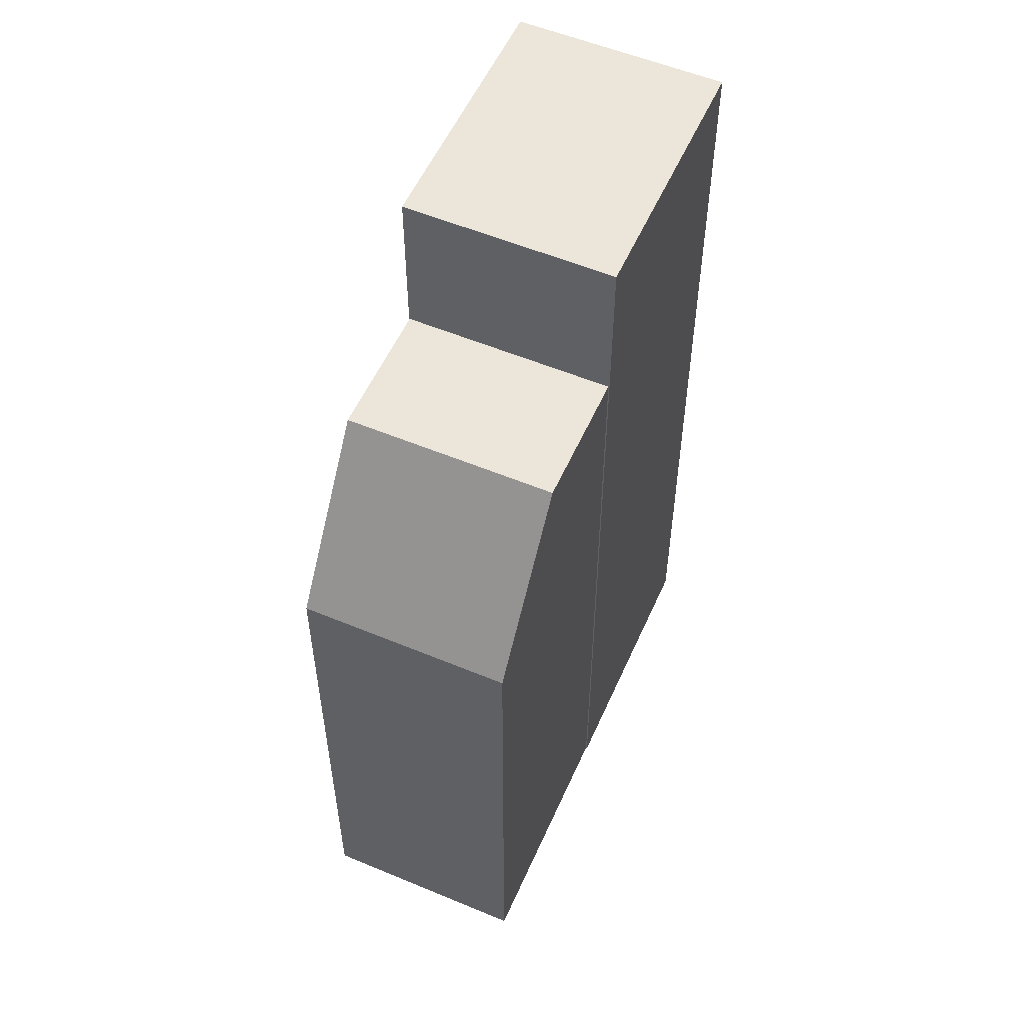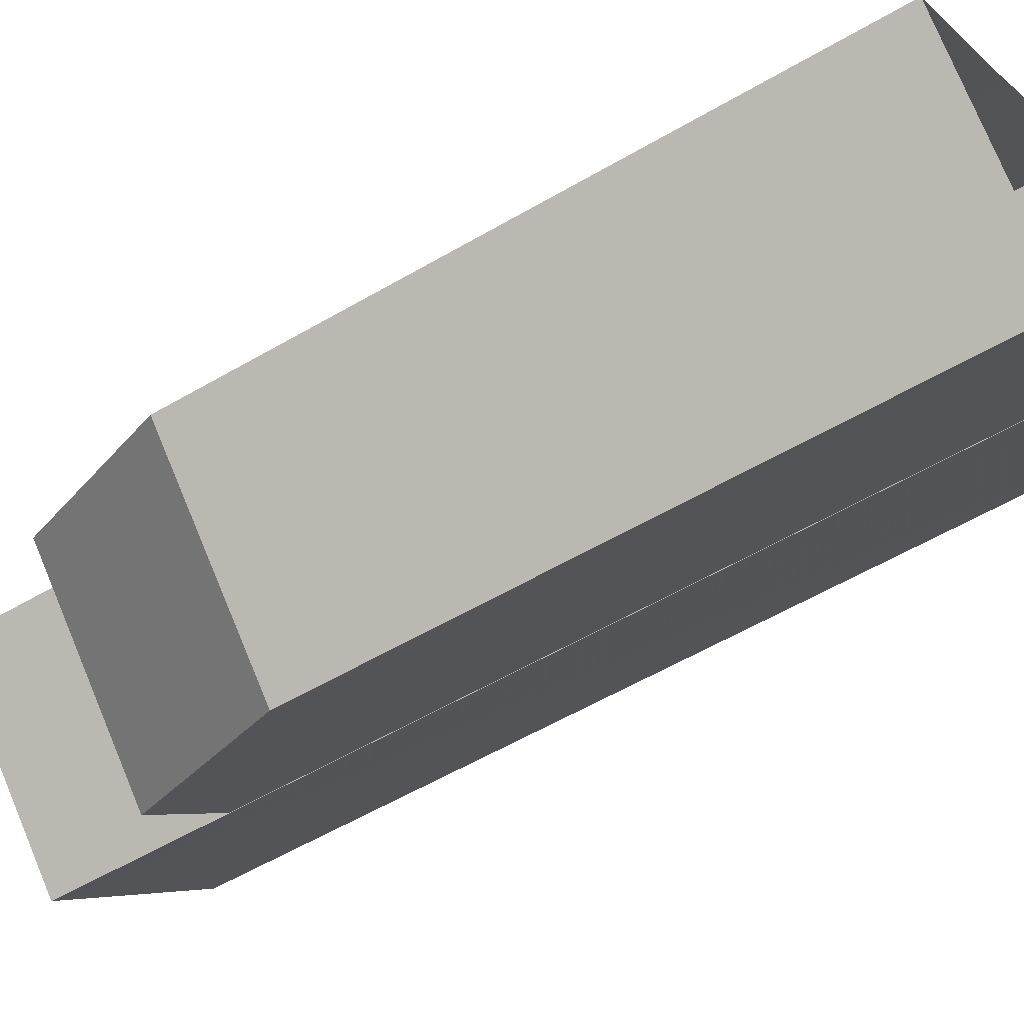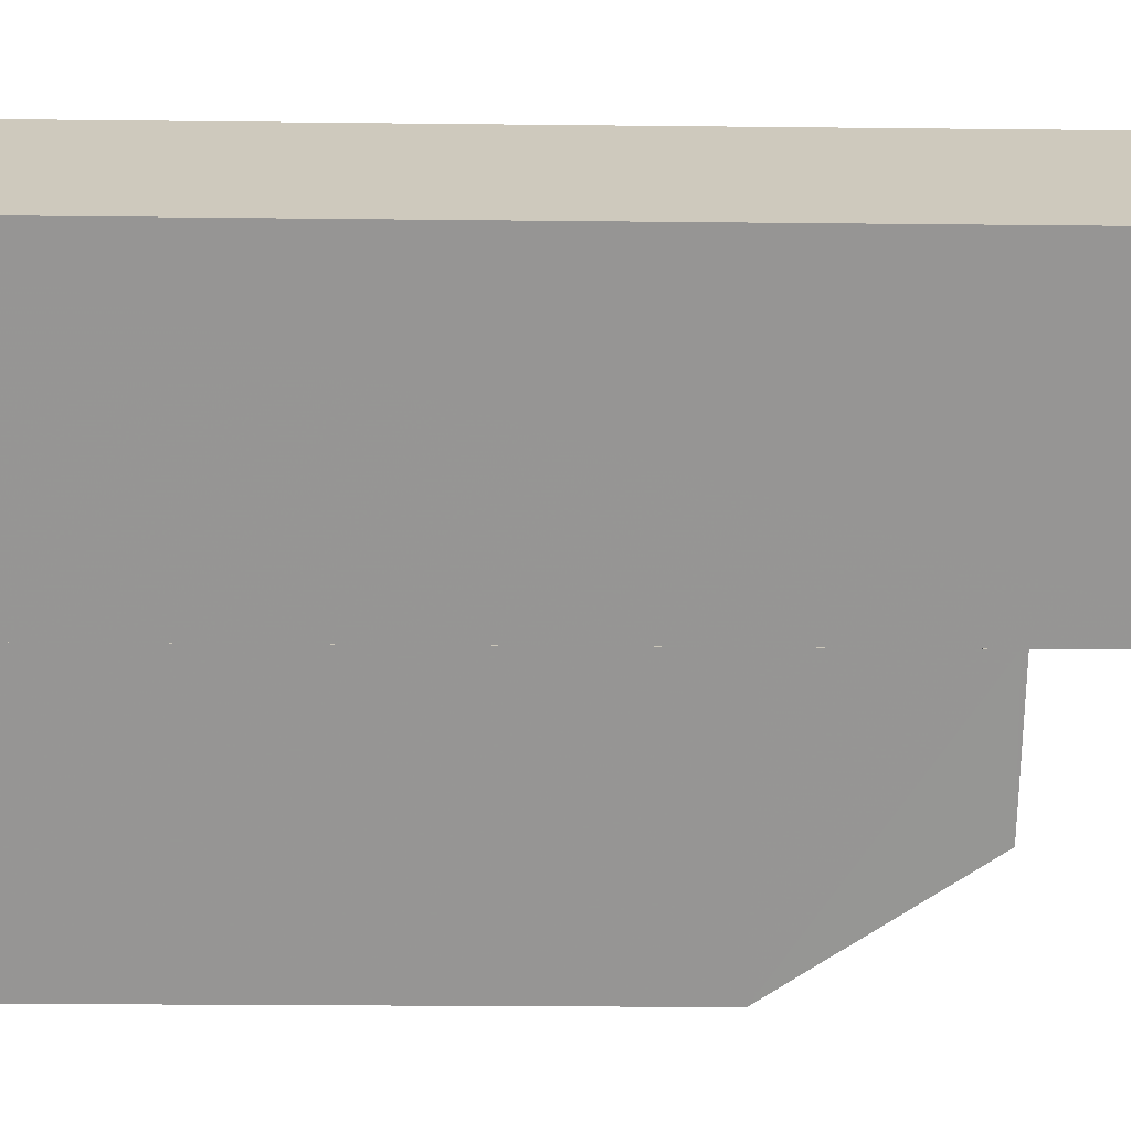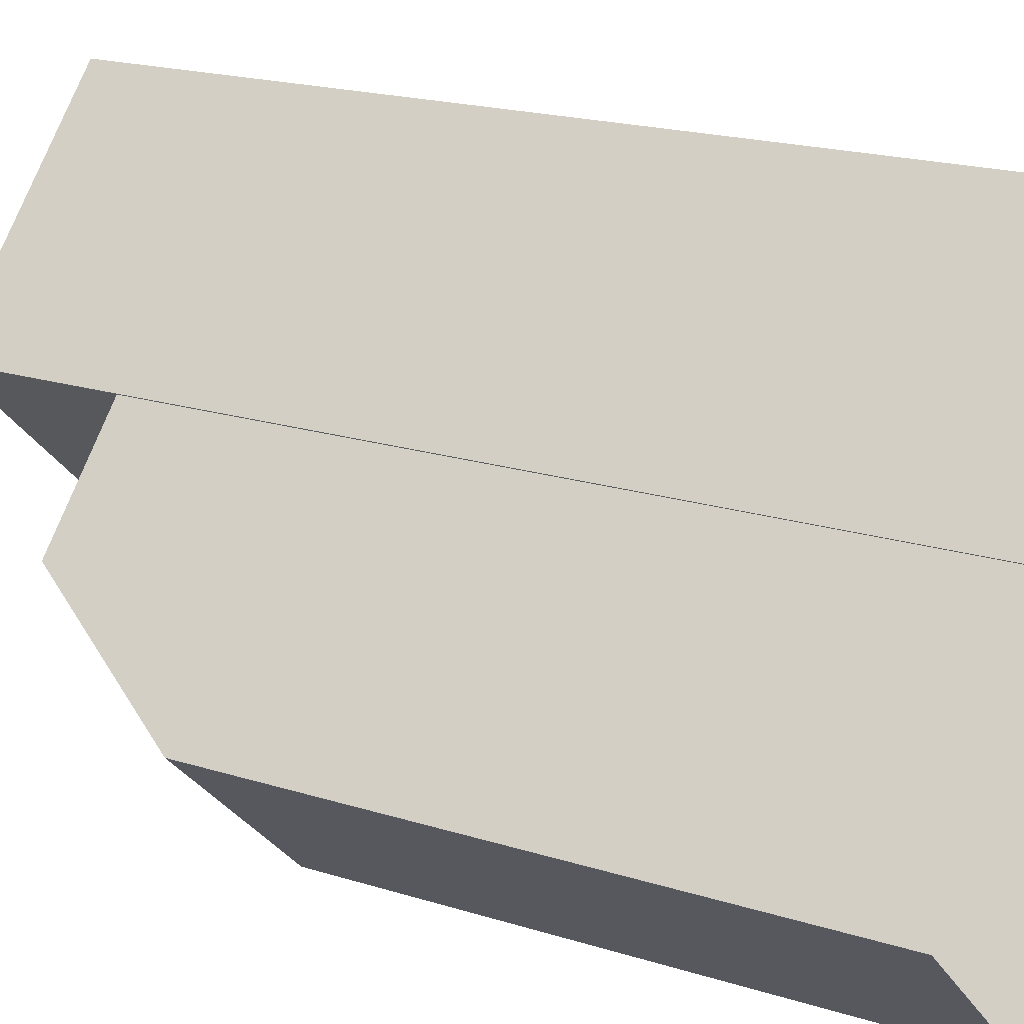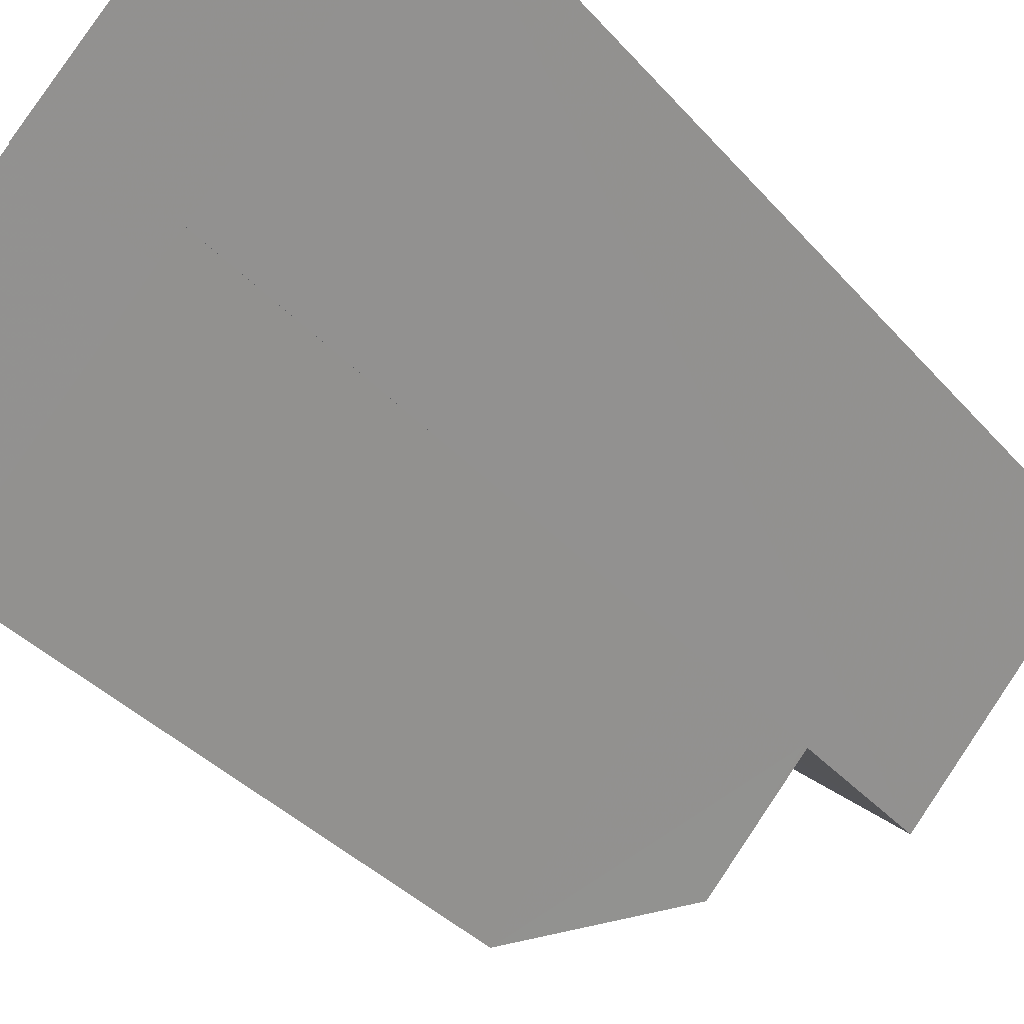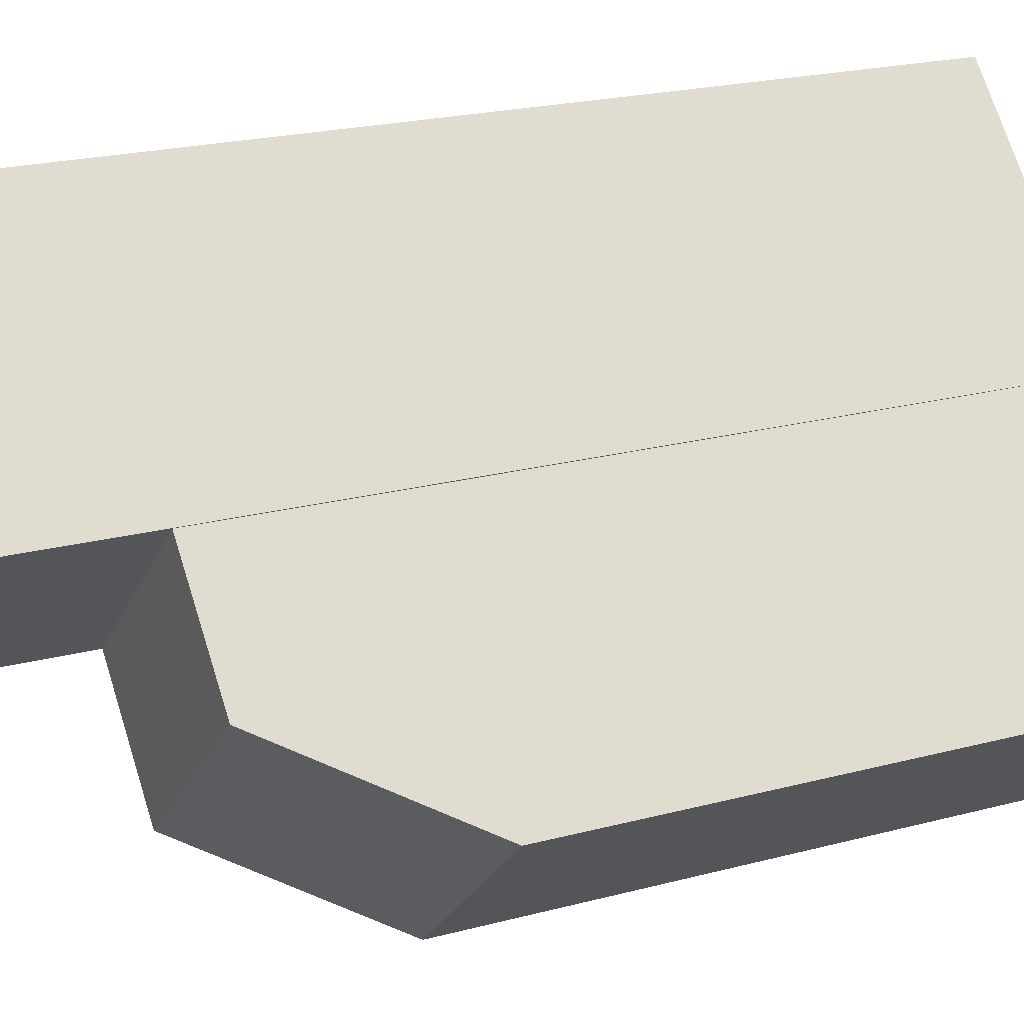
<metadata>
{"format":"obj","ext":"obj","renderer":"f3d","projection":"perspective","resolution":1024,"background":"white","views":[{"elev":55.2,"azim":66.4,"up":"+Z"},{"elev":-56.6,"azim":121.5,"up":"+Y"},{"elev":-20.2,"azim":-91.2,"up":"+Y"},{"elev":18.8,"azim":121.3,"up":"+Y"},{"elev":-35.1,"azim":-145.4,"up":"+Y"},{"elev":20.6,"azim":63.8,"up":"+Y"}]}
</metadata>
<code>
v -5327 -3.721e+04 2.756
v -5332 -3.721e+04 2.756
v -5330 -3.72e+04 2.756
v -5327 -3.721e+04 2.756
v -5329 -3.721e+04 2.755
v -5329 -3.721e+04 2.755
v -5324 -3.721e+04 2.755
v -5327 -3.721e+04 2.755
v -5324 -3.721e+04 11.47
v -5328 -3.721e+04 14.04
v -5327 -3.721e+04 11.47
v -5326 -3.721e+04 14.04
v -5329 -3.721e+04 14.04
v -5327 -3.721e+04 14.04
v -5329 -3.721e+04 16.51
v -5330 -3.72e+04 16.51
v -5332 -3.721e+04 16.51
v -5327 -3.721e+04 16.51
v -5327 -3.721e+04 11.47
v -5329 -3.721e+04 11.47
v -5329 -3.721e+04 13.97
v -5327 -3.721e+04 11.61
f 1 2 3
f 3 4 1
f 5 6 2
f 7 8 5
f 7 5 1
f 1 5 2
f 9 10 11
f 12 10 9
f 13 10 12
f 14 13 12
f 15 16 17
f 15 18 16
f 1 9 7
f 1 19 9
f 11 8 7
f 9 11 7
f 5 8 11
f 20 5 11
f 20 11 21
f 21 11 10
f 13 21 10
f 22 12 9
f 19 22 9
f 22 14 12
f 1 4 19
f 4 18 19
f 5 20 6
f 6 20 15
f 14 18 15
f 19 18 22
f 20 21 15
f 22 18 14
f 13 14 15
f 21 13 15
f 17 3 2
f 17 16 3
f 18 4 3
f 16 18 3
f 15 2 6
f 15 17 2

</code>
